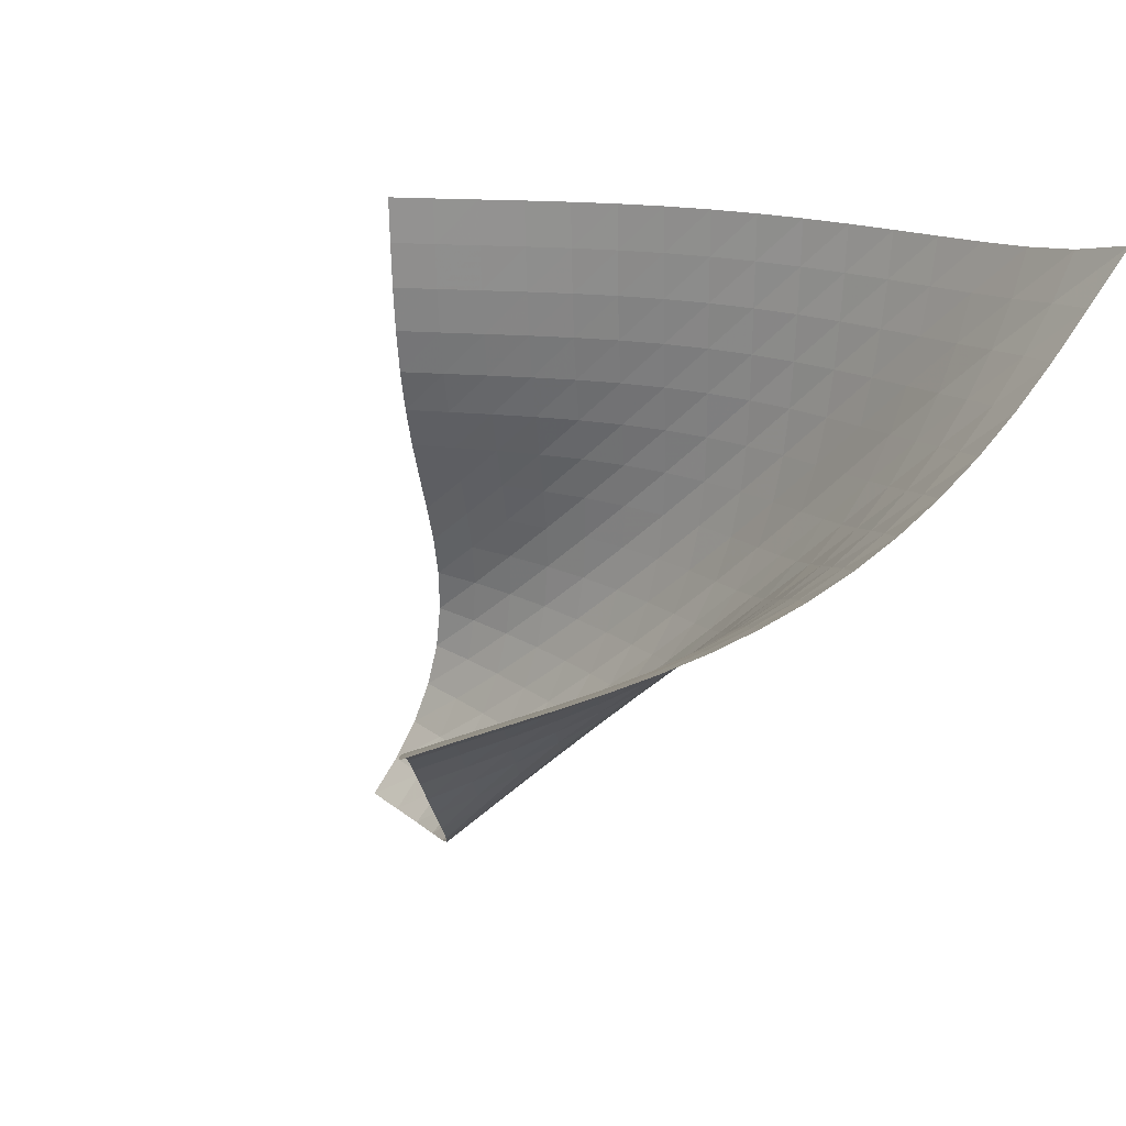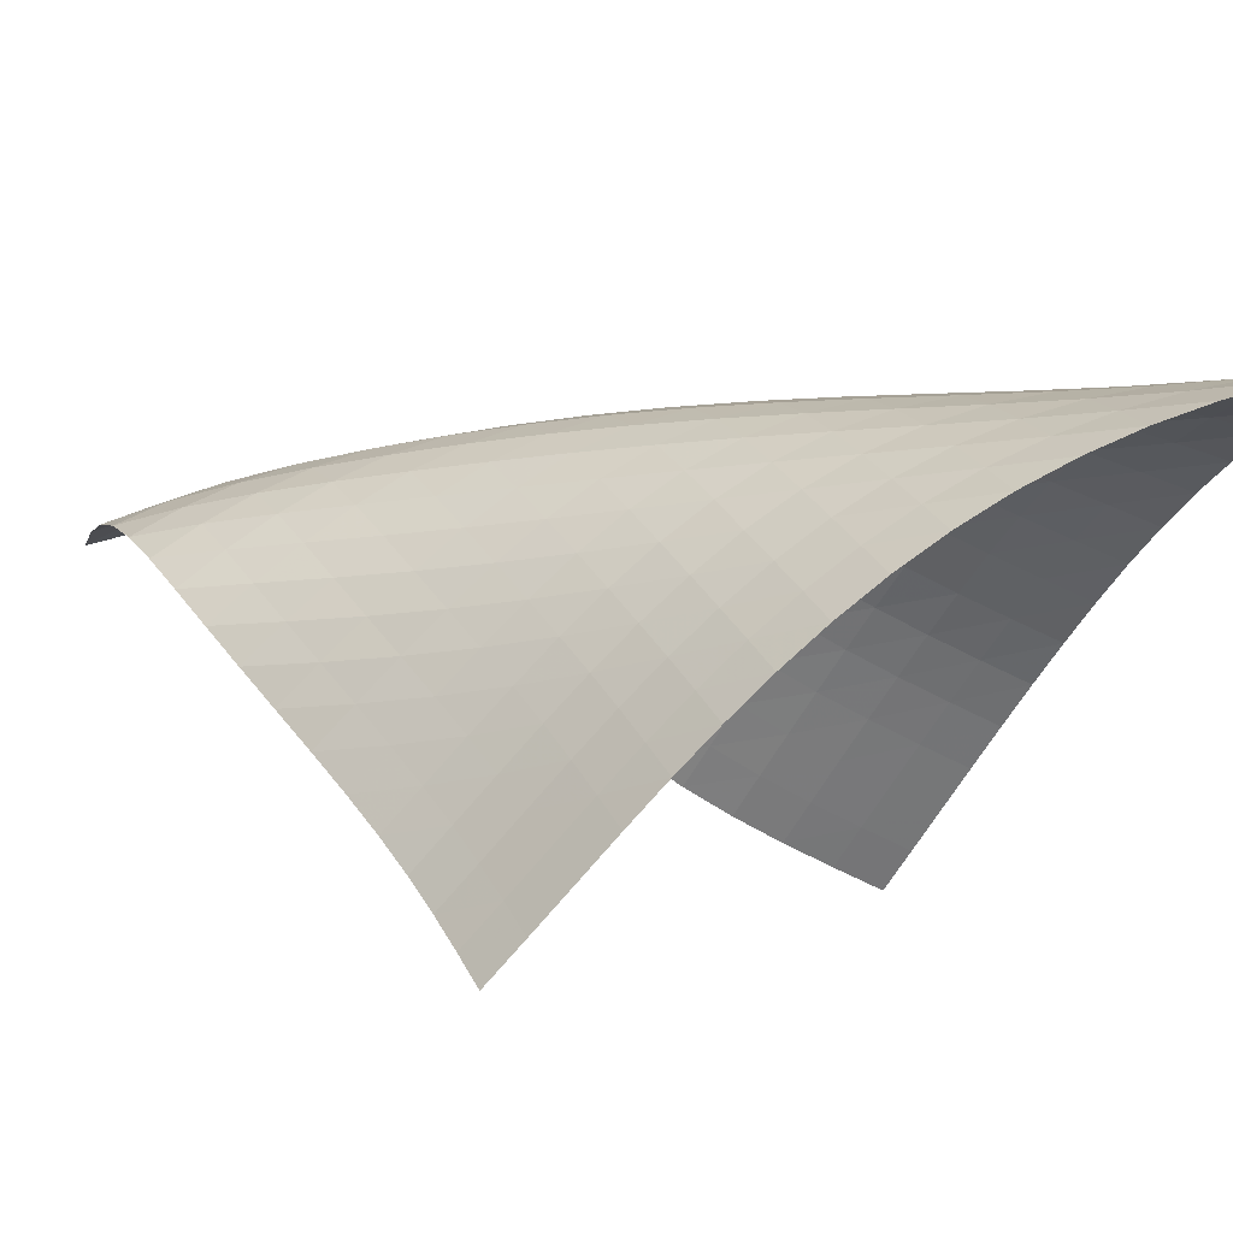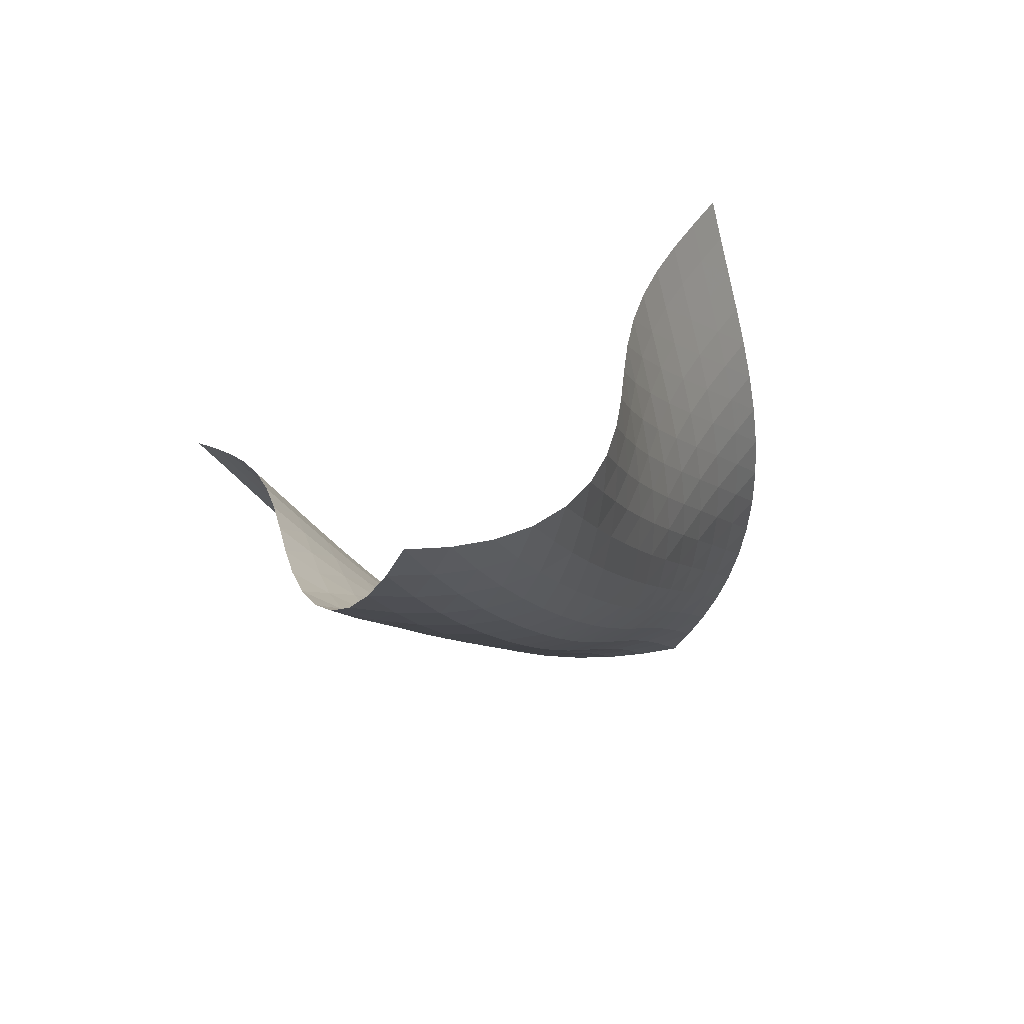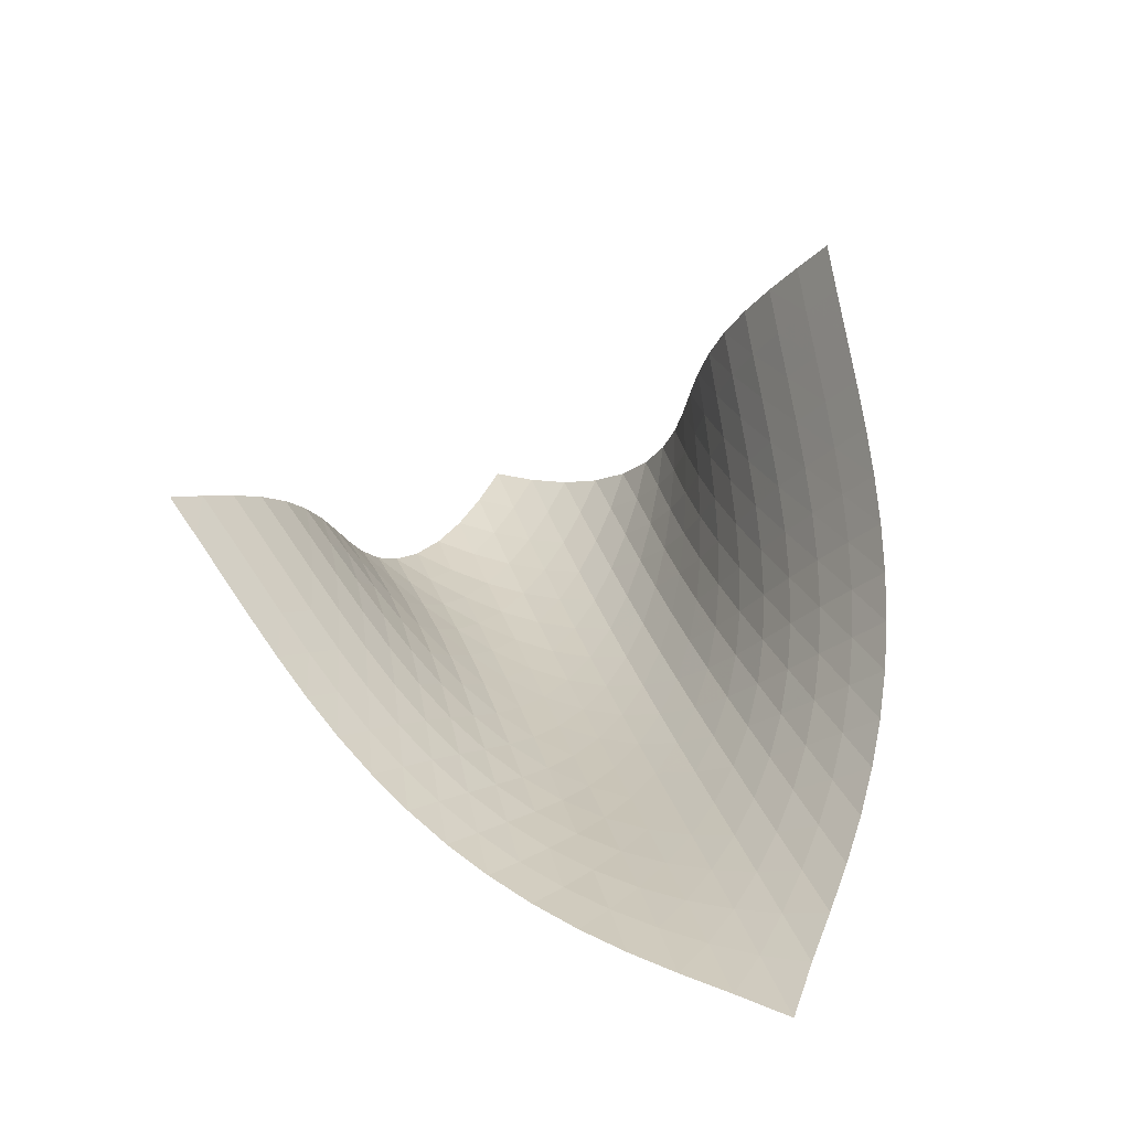
<metadata>
{"format":"obj","ext":"obj","renderer":"f3d","projection":"perspective","resolution":1024,"background":"white","views":[{"elev":55.0,"azim":-138.0,"up":"+Y"},{"elev":54.9,"azim":131.3,"up":"+Z"},{"elev":-62.5,"azim":161.7,"up":"+Y"},{"elev":78.5,"azim":-66.7,"up":"+Y"}]}
</metadata>
<code>
v -6.482 -0.02808 6.482
v 5.5 -4.437 2.577
v -2.577 -4.437 -5.5
v 2.135 -15.27 -2.135
v -3.005 -4.32 -4.818
v -3.44 -4.205 -4.137
v -3.876 -4.09 -3.452
v -4.305 -3.968 -2.76
v -4.715 -3.835 -2.055
v -5.097 -3.683 -1.335
v -5.442 -3.509 -0.5977
v -5.742 -3.306 0.1551
v -5.992 -3.07 0.921
v -6.189 -2.799 1.696
v -6.332 -2.488 2.476
v -6.424 -2.135 3.259
v -6.471 -1.736 4.041
v -6.481 -1.279 4.828
v -6.471 -0.7343 5.631
v -5.631 -0.7343 6.471
v -4.828 -1.279 6.481
v -4.041 -1.736 6.471
v -3.259 -2.135 6.424
v -2.476 -2.488 6.332
v -1.696 -2.799 6.189
v -0.921 -3.07 5.992
v -0.1551 -3.306 5.742
v 0.5977 -3.509 5.442
v 1.335 -3.683 5.097
v 2.055 -3.835 4.715
v 2.76 -3.968 4.305
v 3.452 -4.09 3.876
v 4.137 -4.205 3.44
v 4.818 -4.32 3.005
v 5.177 -5.106 2.245
v 4.864 -5.787 1.929
v 4.57 -6.496 1.652
v 4.308 -7.237 1.435
v 4.082 -8.008 1.287
v 3.888 -8.799 1.204
v 3.715 -9.597 1.164
v 3.546 -10.39 1.137
v 3.363 -11.19 1.081
v 3.158 -11.96 0.9542
v 2.934 -12.7 0.7182
v 2.708 -13.37 0.3526
v 2.504 -13.98 -0.1396
v 2.338 -14.49 -0.7366
v 2.217 -14.92 -1.41
v 1.41 -14.92 -2.217
v 0.7366 -14.49 -2.338
v 0.1396 -13.98 -2.504
v -0.3526 -13.37 -2.708
v -0.7182 -12.7 -2.934
v -0.9542 -11.96 -3.158
v -1.081 -11.19 -3.363
v -1.137 -10.39 -3.546
v -1.164 -9.597 -3.715
v -1.204 -8.799 -3.888
v -1.287 -8.008 -4.082
v -1.435 -7.237 -4.308
v -1.652 -6.496 -4.57
v -1.929 -5.787 -4.864
v -2.245 -5.106 -5.177
v -5.793 -1.278 5.793
v -5.885 -1.811 5.065
v -5.934 -2.29 4.318
v -5.936 -2.716 3.557
v -5.884 -3.093 2.786
v -5.774 -3.424 2.011
v -5.603 -3.711 1.238
v -5.373 -3.957 0.4727
v -5.087 -4.168 -0.2802
v -4.753 -4.347 -1.017
v -4.377 -4.502 -1.737
v -3.971 -4.637 -2.441
v -3.545 -4.759 -3.132
v -3.109 -4.875 -3.815
v -2.673 -4.989 -4.496
v -5.065 -1.811 5.885
v -5.239 -2.343 5.239
v -5.358 -2.843 4.55
v -5.421 -3.297 3.826
v -5.421 -3.7 3.078
v -5.353 -4.054 2.315
v -5.216 -4.358 1.547
v -5.01 -4.618 0.7829
v -4.742 -4.837 0.03006
v -4.42 -5.022 -0.7069
v -4.052 -5.18 -1.426
v -3.651 -5.317 -2.129
v -3.228 -5.44 -2.82
v -2.793 -5.556 -3.502
v -2.358 -5.671 -4.182
v -4.318 -2.29 5.934
v -4.55 -2.843 5.358
v -4.736 -3.375 4.736
v -4.868 -3.865 4.065
v -4.933 -4.304 3.352
v -4.922 -4.687 2.608
v -4.831 -5.015 1.848
v -4.661 -5.292 1.085
v -4.418 -5.523 0.33
v -4.113 -5.716 -0.4094
v -3.758 -5.879 -1.131
v -3.364 -6.019 -1.835
v -2.946 -6.145 -2.526
v -2.515 -6.263 -3.209
v -2.081 -6.379 -3.889
v -3.557 -2.716 5.936
v -3.826 -3.297 5.421
v -4.065 -3.865 4.868
v -4.262 -4.399 4.262
v -4.399 -4.883 3.598
v -4.458 -5.307 2.886
v -4.43 -5.67 2.14
v -4.313 -5.973 1.38
v -4.11 -6.223 0.621
v -3.835 -6.429 -0.1248
v -3.5 -6.6 -0.8527
v -3.122 -6.747 -1.562
v -2.714 -6.878 -2.258
v -2.291 -7 -2.944
v -1.862 -7.119 -3.626
v -2.786 -3.093 5.884
v -3.078 -3.7 5.421
v -3.352 -4.304 4.933
v -3.598 -4.883 4.399
v -3.8 -5.419 3.8
v -3.936 -5.895 3.136
v -3.985 -6.304 2.419
v -3.939 -6.645 1.668
v -3.796 -6.924 0.9069
v -3.568 -7.151 0.1515
v -3.269 -7.337 -0.5881
v -2.918 -7.494 -1.309
v -2.532 -7.633 -2.014
v -2.125 -7.762 -2.709
v -1.708 -7.887 -3.397
v -2.011 -3.424 5.774
v -2.315 -4.054 5.353
v -2.608 -4.687 4.922
v -2.886 -5.307 4.458
v -3.136 -5.895 3.936
v -3.34 -6.43 3.34
v -3.47 -6.898 2.67
v -3.507 -7.291 1.945
v -3.443 -7.611 1.189
v -3.283 -7.869 0.4257
v -3.04 -8.078 -0.3287
v -2.733 -8.251 -1.067
v -2.383 -8.402 -1.788
v -2.005 -8.54 -2.496
v -1.61 -8.671 -3.196
v -1.238 -3.711 5.603
v -1.547 -4.358 5.216
v -1.848 -5.015 4.831
v -2.14 -5.67 4.43
v -2.419 -6.304 3.985
v -2.67 -6.898 3.47
v -2.871 -7.43 2.871
v -2.993 -7.887 2.194
v -3.02 -8.263 1.461
v -2.945 -8.566 0.6994
v -2.778 -8.808 -0.06677
v -2.536 -9.005 -0.8233
v -2.238 -9.173 -1.565
v -1.904 -9.323 -2.293
v -1.545 -9.463 -3.01
v -0.4727 -3.957 5.373
v -0.7829 -4.618 5.01
v -1.085 -5.292 4.661
v -1.38 -5.973 4.313
v -1.668 -6.645 3.939
v -1.945 -7.291 3.507
v -2.194 -7.887 2.993
v -2.388 -8.414 2.388
v -2.504 -8.859 1.703
v -2.523 -9.221 0.9636
v -2.446 -9.511 0.1978
v -2.286 -9.743 -0.572
v -2.06 -9.935 -1.334
v -1.787 -10.1 -2.084
v -1.478 -10.25 -2.822
v 0.2802 -4.168 5.087
v -0.03006 -4.837 4.742
v -0.33 -5.523 4.418
v -0.621 -6.223 4.11
v -0.9069 -6.924 3.796
v -1.189 -7.611 3.443
v -1.461 -8.263 3.02
v -1.703 -8.859 2.504
v -1.891 -9.379 1.891
v -1.999 -9.812 1.198
v -2.017 -10.16 0.4529
v -1.949 -10.44 -0.316
v -1.808 -10.67 -1.09
v -1.61 -10.87 -1.858
v -1.368 -11.03 -2.618
v 1.017 -4.347 4.753
v 0.7069 -5.022 4.42
v 0.4094 -5.716 4.113
v 0.1248 -6.429 3.835
v -0.1515 -7.151 3.568
v -0.4257 -7.869 3.283
v -0.6994 -8.566 2.945
v -0.9636 -9.221 2.523
v -1.198 -9.812 1.999
v -1.376 -10.32 1.376
v -1.48 -10.75 0.6765
v -1.502 -11.09 -0.07102
v -1.451 -11.37 -0.8414
v -1.338 -11.6 -1.618
v -1.173 -11.79 -2.393
v 1.737 -4.502 4.377
v 1.426 -5.18 4.052
v 1.131 -5.879 3.758
v 0.8527 -6.6 3.5
v 0.5881 -7.337 3.269
v 0.3287 -8.078 3.04
v 0.06677 -8.808 2.778
v -0.1978 -9.511 2.446
v -0.4529 -10.16 2.017
v -0.6765 -10.75 1.48
v -0.8454 -11.24 0.8454
v -0.9459 -11.66 0.1403
v -0.977 -11.99 -0.6082
v -0.946 -12.27 -1.378
v -0.8605 -12.5 -2.157
v 2.441 -4.637 3.971
v 2.129 -5.317 3.651
v 1.835 -6.019 3.364
v 1.562 -6.747 3.122
v 1.309 -7.494 2.918
v 1.067 -8.251 2.733
v 0.8233 -9.005 2.536
v 0.572 -9.743 2.286
v 0.316 -10.44 1.949
v 0.07102 -11.09 1.502
v -0.1403 -11.66 0.9459
v -0.2988 -12.14 0.2988
v -0.3965 -12.54 -0.4118
v -0.4354 -12.87 -1.161
v -0.421 -13.15 -1.93
v 3.132 -4.759 3.545
v 2.82 -5.44 3.228
v 2.526 -6.145 2.946
v 2.258 -6.878 2.714
v 2.014 -7.633 2.532
v 1.788 -8.402 2.383
v 1.565 -9.173 2.238
v 1.334 -9.935 2.06
v 1.09 -10.67 1.808
v 0.8414 -11.37 1.451
v 0.6082 -11.99 0.977
v 0.4118 -12.54 0.3965
v 0.2663 -13 -0.2663
v 0.1747 -13.39 -0.9839
v 0.1334 -13.71 -1.734
v 3.815 -4.875 3.109
v 3.502 -5.556 2.793
v 3.209 -6.263 2.515
v 2.944 -7 2.291
v 2.709 -7.762 2.125
v 2.496 -8.54 2.005
v 2.293 -9.323 1.904
v 2.084 -10.1 1.787
v 1.858 -10.87 1.61
v 1.618 -11.6 1.338
v 1.378 -12.27 0.946
v 1.161 -12.87 0.4354
v 0.9839 -13.39 -0.1747
v 0.8563 -13.82 -0.8563
v 0.7763 -14.19 -1.584
v 4.496 -4.989 2.673
v 4.182 -5.671 2.358
v 3.889 -6.379 2.081
v 3.626 -7.119 1.862
v 3.397 -7.887 1.708
v 3.196 -8.671 1.61
v 3.01 -9.463 1.545
v 2.822 -10.25 1.478
v 2.618 -11.03 1.368
v 2.393 -11.79 1.173
v 2.157 -12.5 0.8605
v 1.93 -13.15 0.421
v 1.734 -13.71 -0.1334
v 1.584 -14.19 -0.7763
v 1.479 -14.58 -1.479
f 289 49 4
f 289 4 50
f 5 79 64
f 5 64 3
f 79 94 63
f 79 63 64
f 94 109 62
f 94 62 63
f 109 124 61
f 109 61 62
f 124 139 60
f 124 60 61
f 139 154 59
f 139 59 60
f 154 169 58
f 154 58 59
f 169 184 57
f 169 57 58
f 184 199 56
f 184 56 57
f 199 214 55
f 199 55 56
f 214 229 54
f 214 54 55
f 229 244 53
f 229 53 54
f 244 259 52
f 244 52 53
f 259 274 51
f 259 51 52
f 274 289 50
f 274 50 51
f 1 20 65
f 1 65 19
f 19 65 66
f 19 66 18
f 18 66 67
f 18 67 17
f 17 67 68
f 17 68 16
f 16 68 69
f 16 69 15
f 15 69 70
f 15 70 14
f 14 70 71
f 14 71 13
f 13 71 72
f 13 72 12
f 12 72 73
f 12 73 11
f 11 73 74
f 11 74 10
f 10 74 75
f 10 75 9
f 9 75 76
f 9 76 8
f 8 76 77
f 8 77 7
f 7 77 78
f 7 78 6
f 6 78 79
f 6 79 5
f 20 21 80
f 20 80 65
f 65 80 81
f 65 81 66
f 66 81 82
f 66 82 67
f 67 82 83
f 67 83 68
f 68 83 84
f 68 84 69
f 69 84 85
f 69 85 70
f 70 85 86
f 70 86 71
f 71 86 87
f 71 87 72
f 72 87 88
f 72 88 73
f 73 88 89
f 73 89 74
f 74 89 90
f 74 90 75
f 75 90 91
f 75 91 76
f 76 91 92
f 76 92 77
f 77 92 93
f 77 93 78
f 78 93 94
f 78 94 79
f 21 22 95
f 21 95 80
f 80 95 96
f 80 96 81
f 81 96 97
f 81 97 82
f 82 97 98
f 82 98 83
f 83 98 99
f 83 99 84
f 84 99 100
f 84 100 85
f 85 100 101
f 85 101 86
f 86 101 102
f 86 102 87
f 87 102 103
f 87 103 88
f 88 103 104
f 88 104 89
f 89 104 105
f 89 105 90
f 90 105 106
f 90 106 91
f 91 106 107
f 91 107 92
f 92 107 108
f 92 108 93
f 93 108 109
f 93 109 94
f 22 23 110
f 22 110 95
f 95 110 111
f 95 111 96
f 96 111 112
f 96 112 97
f 97 112 113
f 97 113 98
f 98 113 114
f 98 114 99
f 99 114 115
f 99 115 100
f 100 115 116
f 100 116 101
f 101 116 117
f 101 117 102
f 102 117 118
f 102 118 103
f 103 118 119
f 103 119 104
f 104 119 120
f 104 120 105
f 105 120 121
f 105 121 106
f 106 121 122
f 106 122 107
f 107 122 123
f 107 123 108
f 108 123 124
f 108 124 109
f 23 24 125
f 23 125 110
f 110 125 126
f 110 126 111
f 111 126 127
f 111 127 112
f 112 127 128
f 112 128 113
f 113 128 129
f 113 129 114
f 114 129 130
f 114 130 115
f 115 130 131
f 115 131 116
f 116 131 132
f 116 132 117
f 117 132 133
f 117 133 118
f 118 133 134
f 118 134 119
f 119 134 135
f 119 135 120
f 120 135 136
f 120 136 121
f 121 136 137
f 121 137 122
f 122 137 138
f 122 138 123
f 123 138 139
f 123 139 124
f 24 25 140
f 24 140 125
f 125 140 141
f 125 141 126
f 126 141 142
f 126 142 127
f 127 142 143
f 127 143 128
f 128 143 144
f 128 144 129
f 129 144 145
f 129 145 130
f 130 145 146
f 130 146 131
f 131 146 147
f 131 147 132
f 132 147 148
f 132 148 133
f 133 148 149
f 133 149 134
f 134 149 150
f 134 150 135
f 135 150 151
f 135 151 136
f 136 151 152
f 136 152 137
f 137 152 153
f 137 153 138
f 138 153 154
f 138 154 139
f 25 26 155
f 25 155 140
f 140 155 156
f 140 156 141
f 141 156 157
f 141 157 142
f 142 157 158
f 142 158 143
f 143 158 159
f 143 159 144
f 144 159 160
f 144 160 145
f 145 160 161
f 145 161 146
f 146 161 162
f 146 162 147
f 147 162 163
f 147 163 148
f 148 163 164
f 148 164 149
f 149 164 165
f 149 165 150
f 150 165 166
f 150 166 151
f 151 166 167
f 151 167 152
f 152 167 168
f 152 168 153
f 153 168 169
f 153 169 154
f 26 27 170
f 26 170 155
f 155 170 171
f 155 171 156
f 156 171 172
f 156 172 157
f 157 172 173
f 157 173 158
f 158 173 174
f 158 174 159
f 159 174 175
f 159 175 160
f 160 175 176
f 160 176 161
f 161 176 177
f 161 177 162
f 162 177 178
f 162 178 163
f 163 178 179
f 163 179 164
f 164 179 180
f 164 180 165
f 165 180 181
f 165 181 166
f 166 181 182
f 166 182 167
f 167 182 183
f 167 183 168
f 168 183 184
f 168 184 169
f 27 28 185
f 27 185 170
f 170 185 186
f 170 186 171
f 171 186 187
f 171 187 172
f 172 187 188
f 172 188 173
f 173 188 189
f 173 189 174
f 174 189 190
f 174 190 175
f 175 190 191
f 175 191 176
f 176 191 192
f 176 192 177
f 177 192 193
f 177 193 178
f 178 193 194
f 178 194 179
f 179 194 195
f 179 195 180
f 180 195 196
f 180 196 181
f 181 196 197
f 181 197 182
f 182 197 198
f 182 198 183
f 183 198 199
f 183 199 184
f 28 29 200
f 28 200 185
f 185 200 201
f 185 201 186
f 186 201 202
f 186 202 187
f 187 202 203
f 187 203 188
f 188 203 204
f 188 204 189
f 189 204 205
f 189 205 190
f 190 205 206
f 190 206 191
f 191 206 207
f 191 207 192
f 192 207 208
f 192 208 193
f 193 208 209
f 193 209 194
f 194 209 210
f 194 210 195
f 195 210 211
f 195 211 196
f 196 211 212
f 196 212 197
f 197 212 213
f 197 213 198
f 198 213 214
f 198 214 199
f 29 30 215
f 29 215 200
f 200 215 216
f 200 216 201
f 201 216 217
f 201 217 202
f 202 217 218
f 202 218 203
f 203 218 219
f 203 219 204
f 204 219 220
f 204 220 205
f 205 220 221
f 205 221 206
f 206 221 222
f 206 222 207
f 207 222 223
f 207 223 208
f 208 223 224
f 208 224 209
f 209 224 225
f 209 225 210
f 210 225 226
f 210 226 211
f 211 226 227
f 211 227 212
f 212 227 228
f 212 228 213
f 213 228 229
f 213 229 214
f 30 31 230
f 30 230 215
f 215 230 231
f 215 231 216
f 216 231 232
f 216 232 217
f 217 232 233
f 217 233 218
f 218 233 234
f 218 234 219
f 219 234 235
f 219 235 220
f 220 235 236
f 220 236 221
f 221 236 237
f 221 237 222
f 222 237 238
f 222 238 223
f 223 238 239
f 223 239 224
f 224 239 240
f 224 240 225
f 225 240 241
f 225 241 226
f 226 241 242
f 226 242 227
f 227 242 243
f 227 243 228
f 228 243 244
f 228 244 229
f 31 32 245
f 31 245 230
f 230 245 246
f 230 246 231
f 231 246 247
f 231 247 232
f 232 247 248
f 232 248 233
f 233 248 249
f 233 249 234
f 234 249 250
f 234 250 235
f 235 250 251
f 235 251 236
f 236 251 252
f 236 252 237
f 237 252 253
f 237 253 238
f 238 253 254
f 238 254 239
f 239 254 255
f 239 255 240
f 240 255 256
f 240 256 241
f 241 256 257
f 241 257 242
f 242 257 258
f 242 258 243
f 243 258 259
f 243 259 244
f 32 33 260
f 32 260 245
f 245 260 261
f 245 261 246
f 246 261 262
f 246 262 247
f 247 262 263
f 247 263 248
f 248 263 264
f 248 264 249
f 249 264 265
f 249 265 250
f 250 265 266
f 250 266 251
f 251 266 267
f 251 267 252
f 252 267 268
f 252 268 253
f 253 268 269
f 253 269 254
f 254 269 270
f 254 270 255
f 255 270 271
f 255 271 256
f 256 271 272
f 256 272 257
f 257 272 273
f 257 273 258
f 258 273 274
f 258 274 259
f 33 34 275
f 33 275 260
f 260 275 276
f 260 276 261
f 261 276 277
f 261 277 262
f 262 277 278
f 262 278 263
f 263 278 279
f 263 279 264
f 264 279 280
f 264 280 265
f 265 280 281
f 265 281 266
f 266 281 282
f 266 282 267
f 267 282 283
f 267 283 268
f 268 283 284
f 268 284 269
f 269 284 285
f 269 285 270
f 270 285 286
f 270 286 271
f 271 286 287
f 271 287 272
f 272 287 288
f 272 288 273
f 273 288 289
f 273 289 274
f 34 2 35
f 34 35 275
f 275 35 36
f 275 36 276
f 276 36 37
f 276 37 277
f 277 37 38
f 277 38 278
f 278 38 39
f 278 39 279
f 279 39 40
f 279 40 280
f 280 40 41
f 280 41 281
f 281 41 42
f 281 42 282
f 282 42 43
f 282 43 283
f 283 43 44
f 283 44 284
f 284 44 45
f 284 45 285
f 285 45 46
f 285 46 286
f 286 46 47
f 286 47 287
f 287 47 48
f 287 48 288
f 288 48 49
f 288 49 289

</code>
